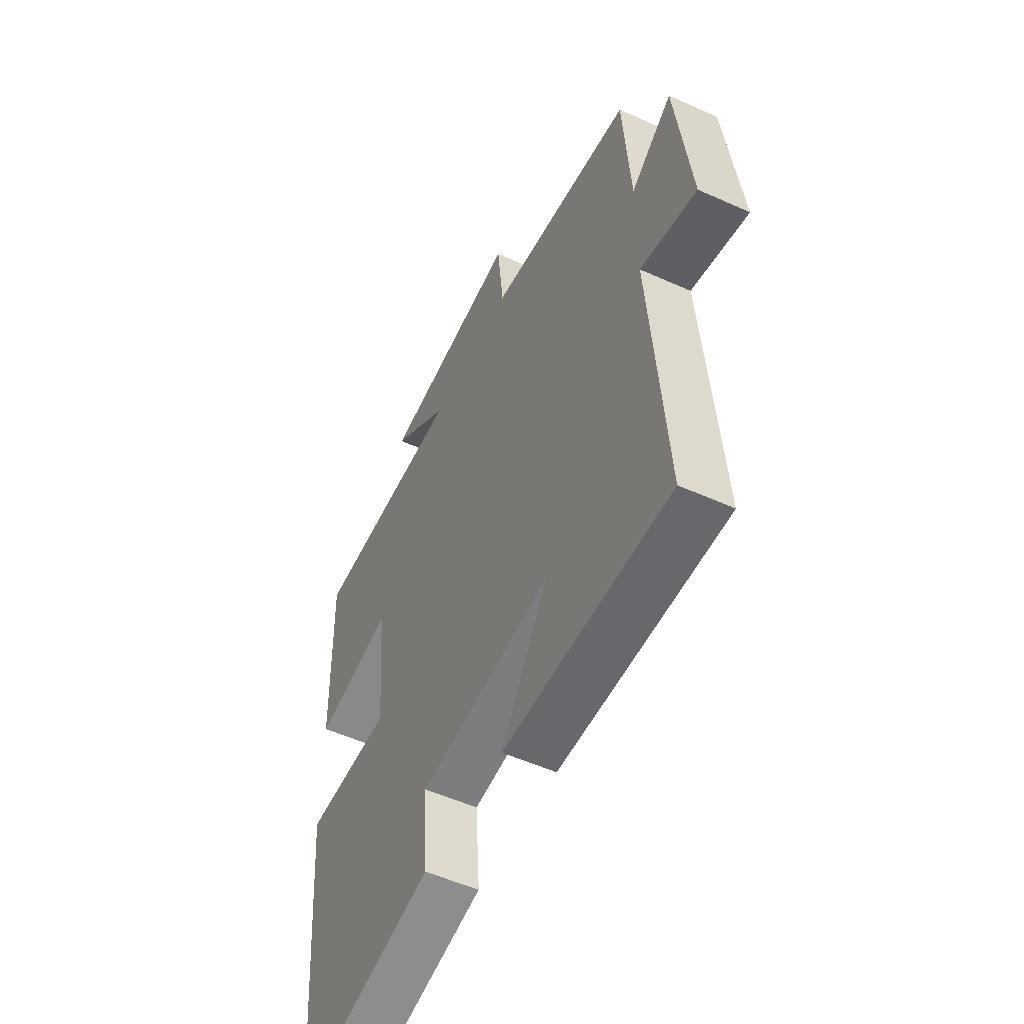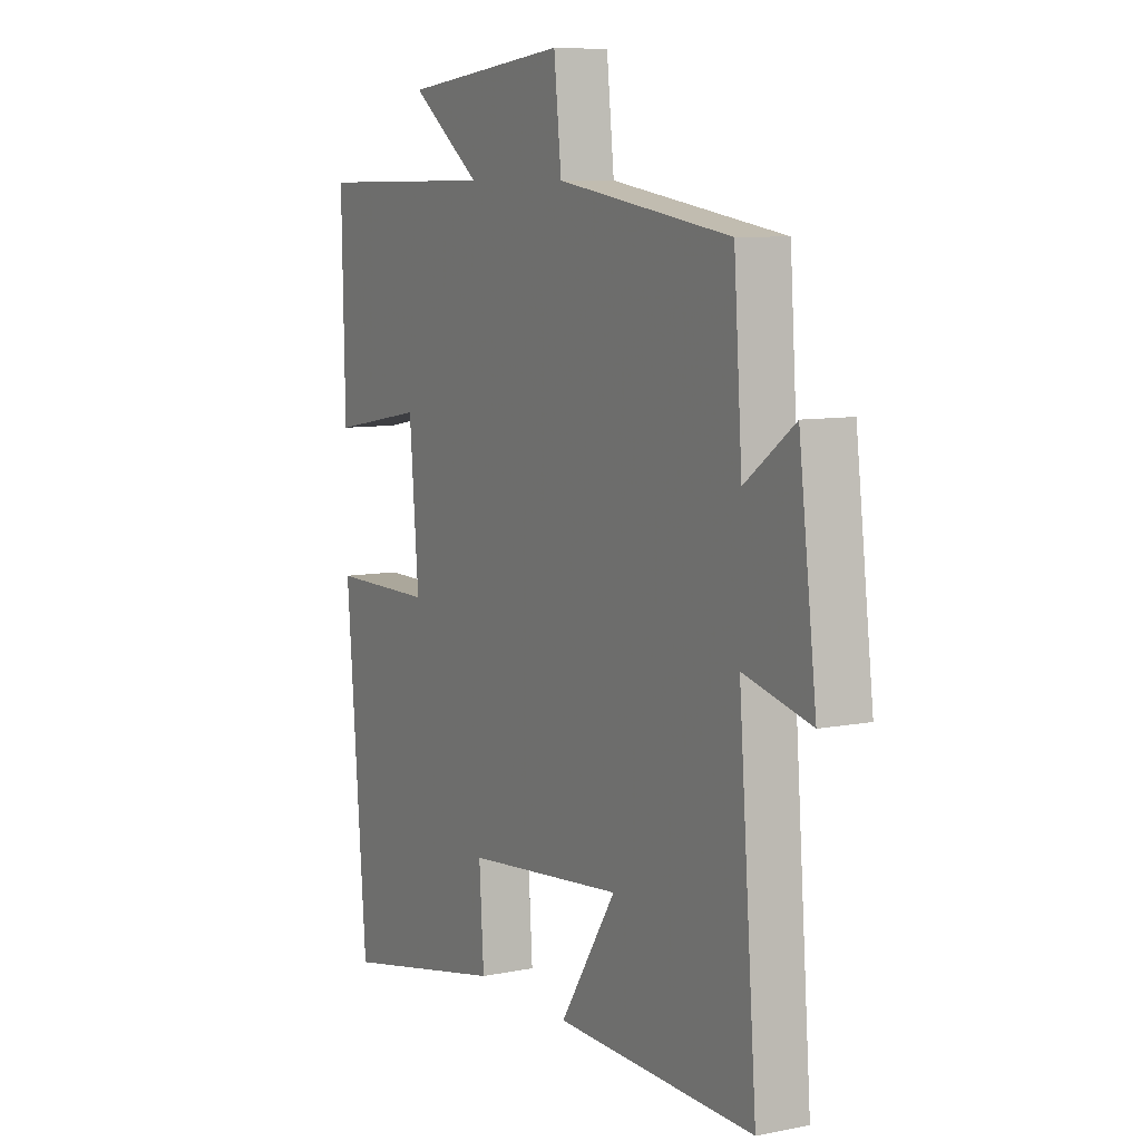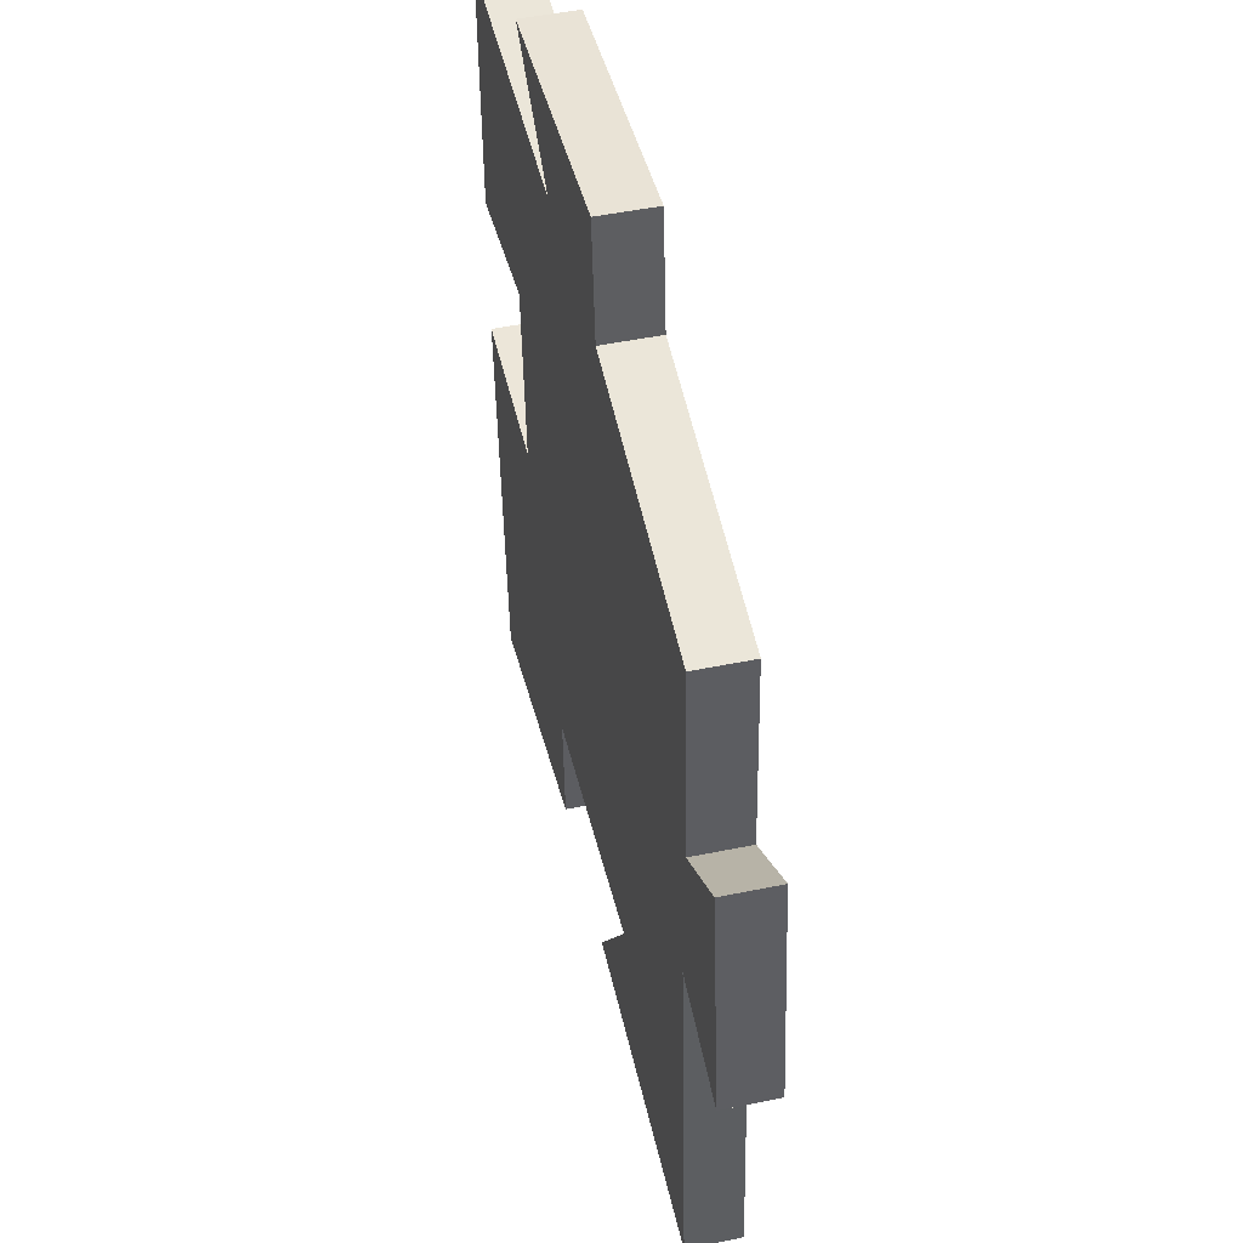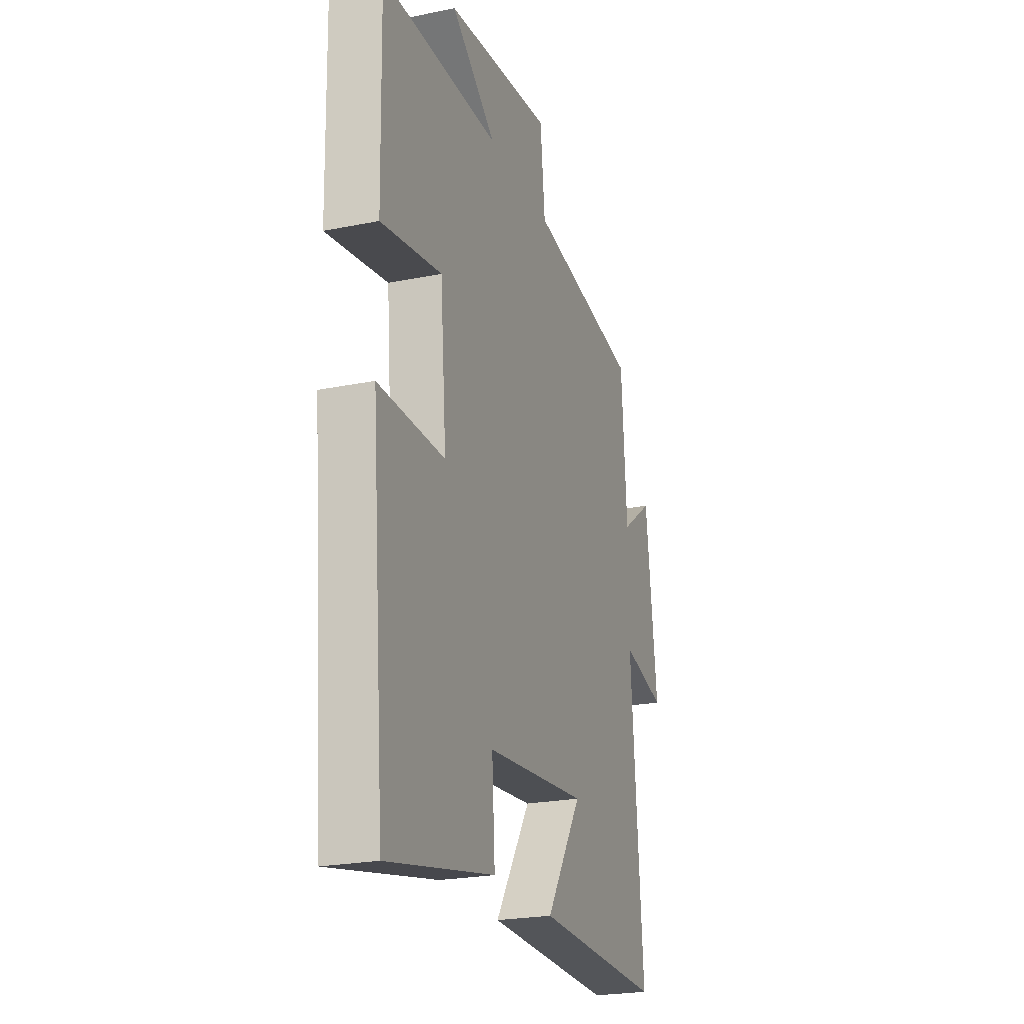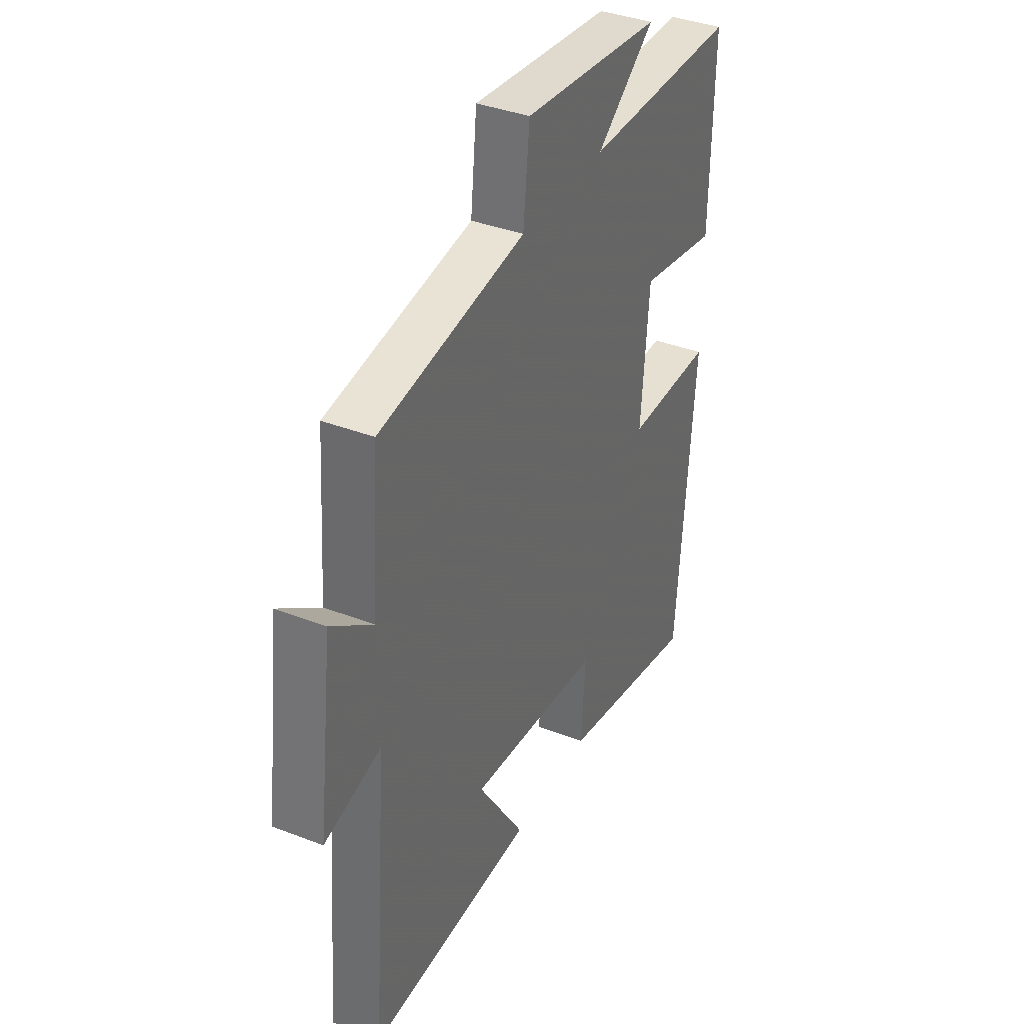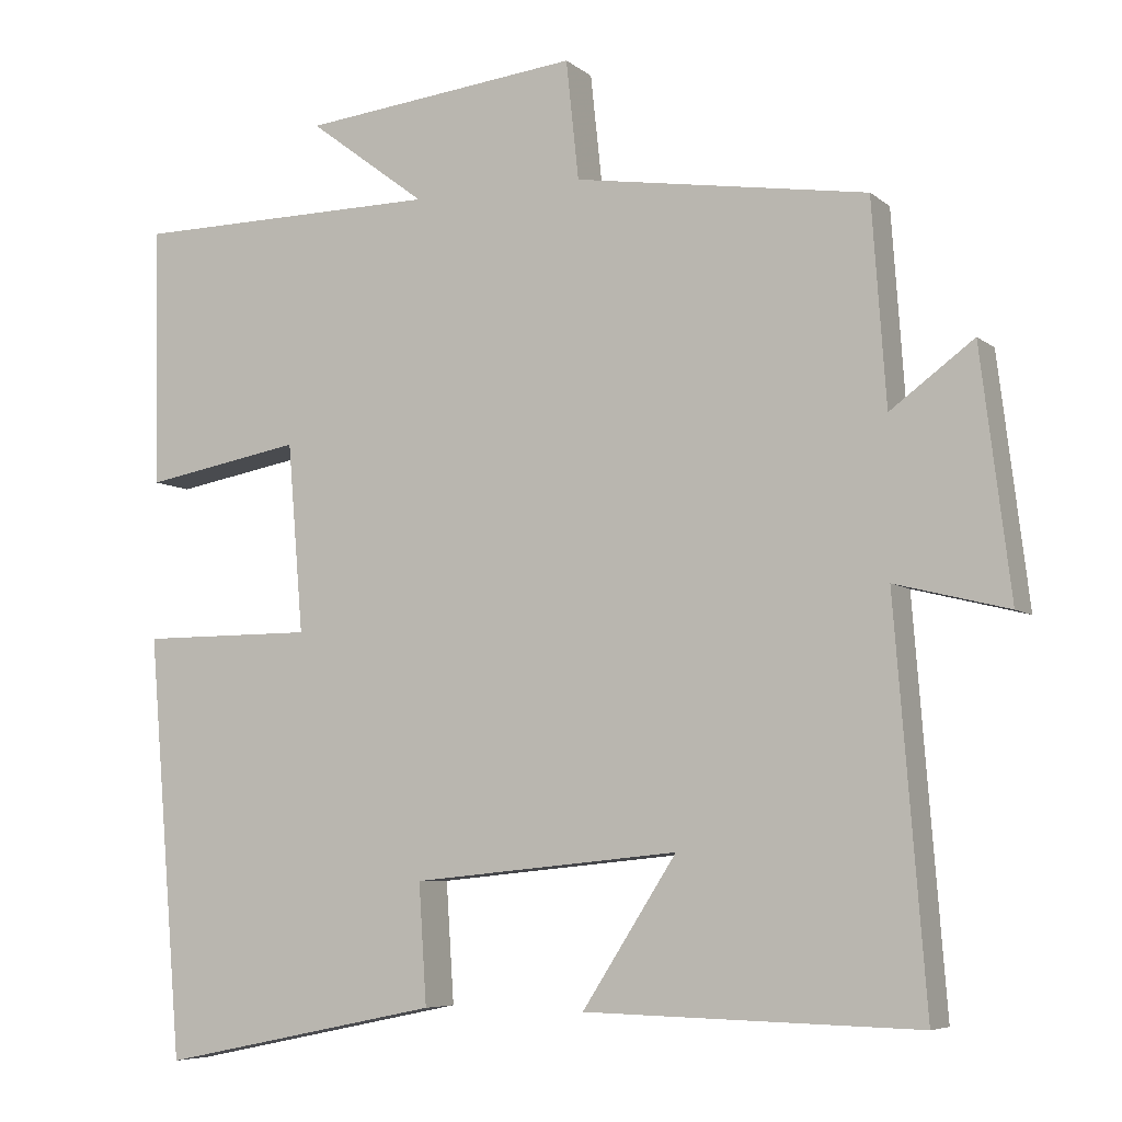
<metadata>
{"format":"obj","ext":"obj","renderer":"f3d","projection":"perspective","resolution":1024,"background":"white","views":[{"elev":-53.6,"azim":-115.7,"up":"+Z"},{"elev":8.2,"azim":-119.0,"up":"+Z"},{"elev":49.0,"azim":-102.9,"up":"+Z"},{"elev":-23.2,"azim":109.0,"up":"+Z"},{"elev":37.7,"azim":-63.8,"up":"+Z"},{"elev":-6.5,"azim":-154.0,"up":"+Z"}]}
</metadata>
<code>
v -0.539 0.07 -0.51
v -0.5 0.07 -0.012
v -0.644 0.07 -0.048
v -0.606 0.07 0.262
v -0.5 0.07 0.184
v -0.482 0.07 0.442
v -0.109 0.07 0.5
v -0.093 0.07 0.651
v 0.263 0.07 0.613
v 0.113 0.07 0.5
v 0.507 0.07 0.497
v 0.5 0.07 0.166
v 0.298 0.07 0.202
v 0.278 0.07 -0.038
v 0.5 0.07 -0.038
v 0.455 0.07 -0.574
v 0.096 0.07 -0.5
v 0.106 0.07 -0.348
v -0.234 0.07 -0.314
v -0.114 0.07 -0.5
v -0.539 0 -0.51
v -0.5 0 -0.012
v -0.644 0 -0.048
v -0.606 0 0.262
v -0.5 0 0.184
v -0.482 0 0.442
v -0.109 0 0.5
v -0.093 0 0.651
v 0.263 0 0.613
v 0.113 0 0.5
v 0.507 0 0.497
v 0.5 0 0.166
v 0.298 0 0.202
v 0.278 0 -0.038
v 0.5 0 -0.038
v 0.455 0 -0.574
v 0.096 0 -0.5
v 0.106 0 -0.348
v -0.234 0 -0.314
v -0.114 0 -0.5
f 19 20 1 2
f 18 19 2
f 16 17 18
f 15 16 18
f 14 15 18
f 13 14 18 2
f 10 11 12 13
f 10 13 2 3
f 7 8 9 10
f 5 6 7 10
f 5 10 3
f 3 4 5
f 22 21 40 39
f 22 39 38
f 38 37 36
f 38 36 35
f 38 35 34
f 22 38 34 33
f 33 32 31 30
f 23 22 33 30
f 30 29 28 27
f 30 27 26 25
f 23 30 25
f 25 24 23
f 1 21 22 2
f 2 22 23 3
f 3 23 24 4
f 4 24 25 5
f 5 25 26 6
f 6 26 27 7
f 7 27 28 8
f 8 28 29 9
f 9 29 30 10
f 10 30 31 11
f 11 31 32 12
f 12 32 33 13
f 13 33 34 14
f 14 34 35 15
f 15 35 36 16
f 16 36 37 17
f 17 37 38 18
f 18 38 39 19
f 19 39 40 20
f 20 40 21 1

</code>
